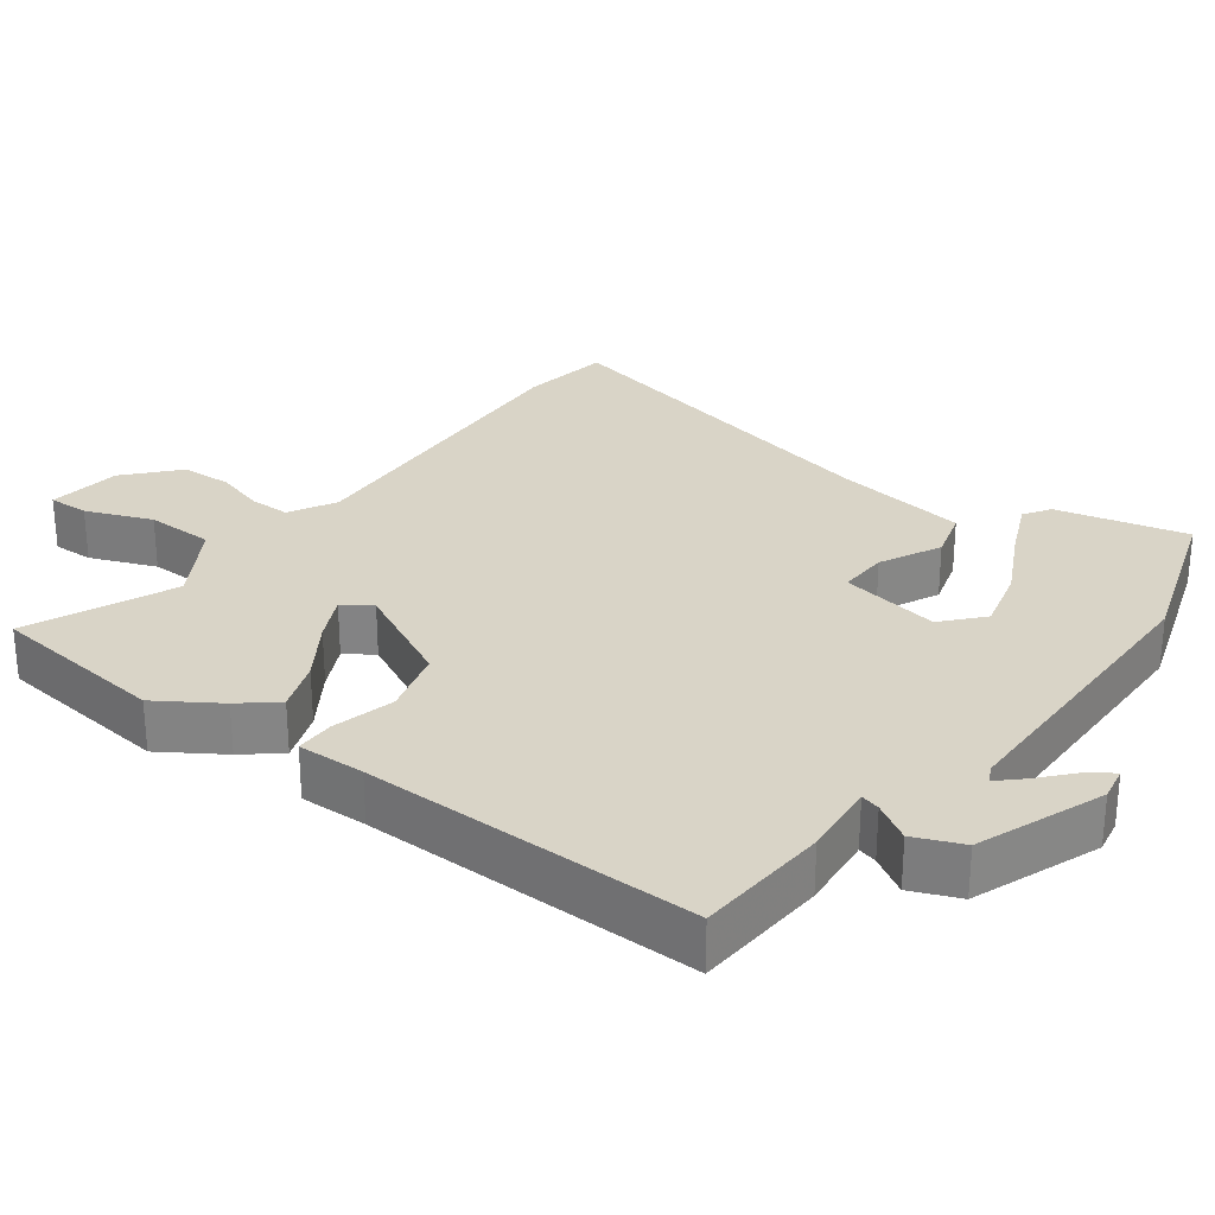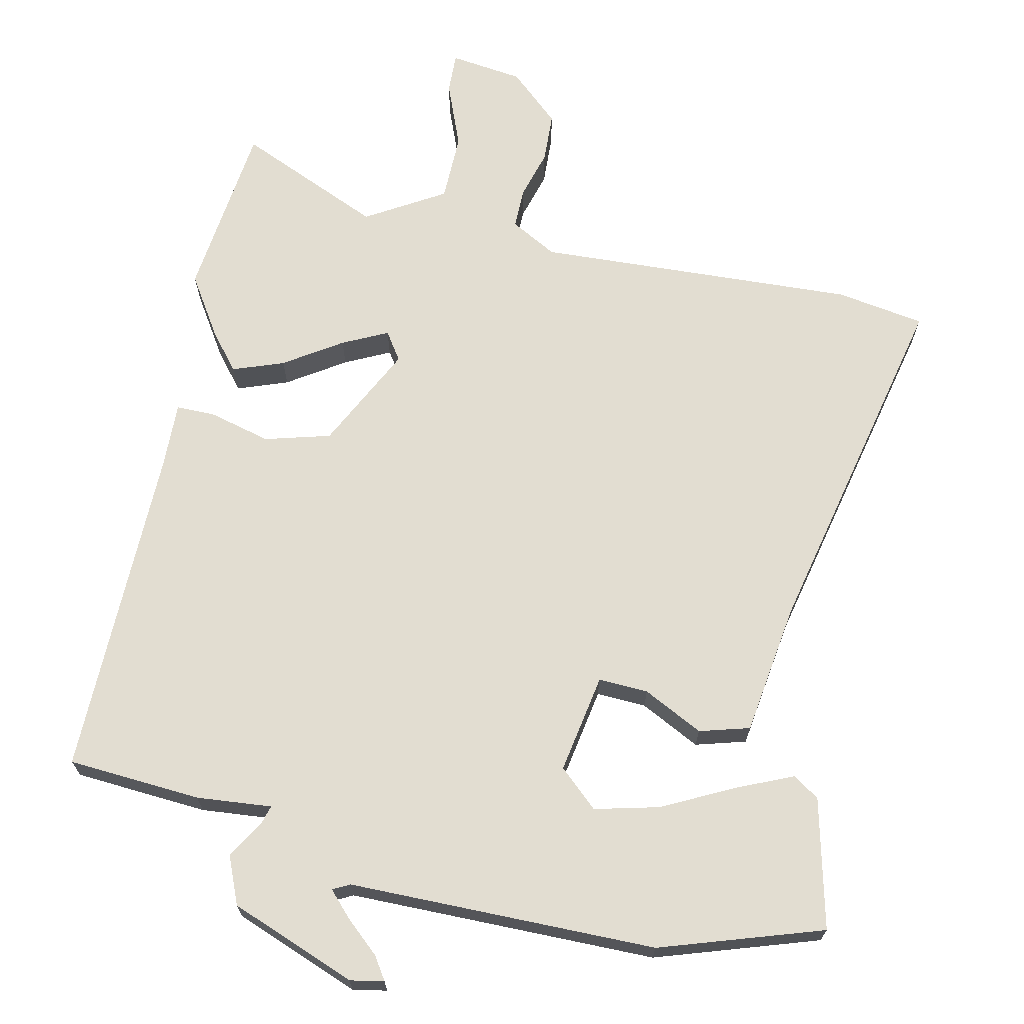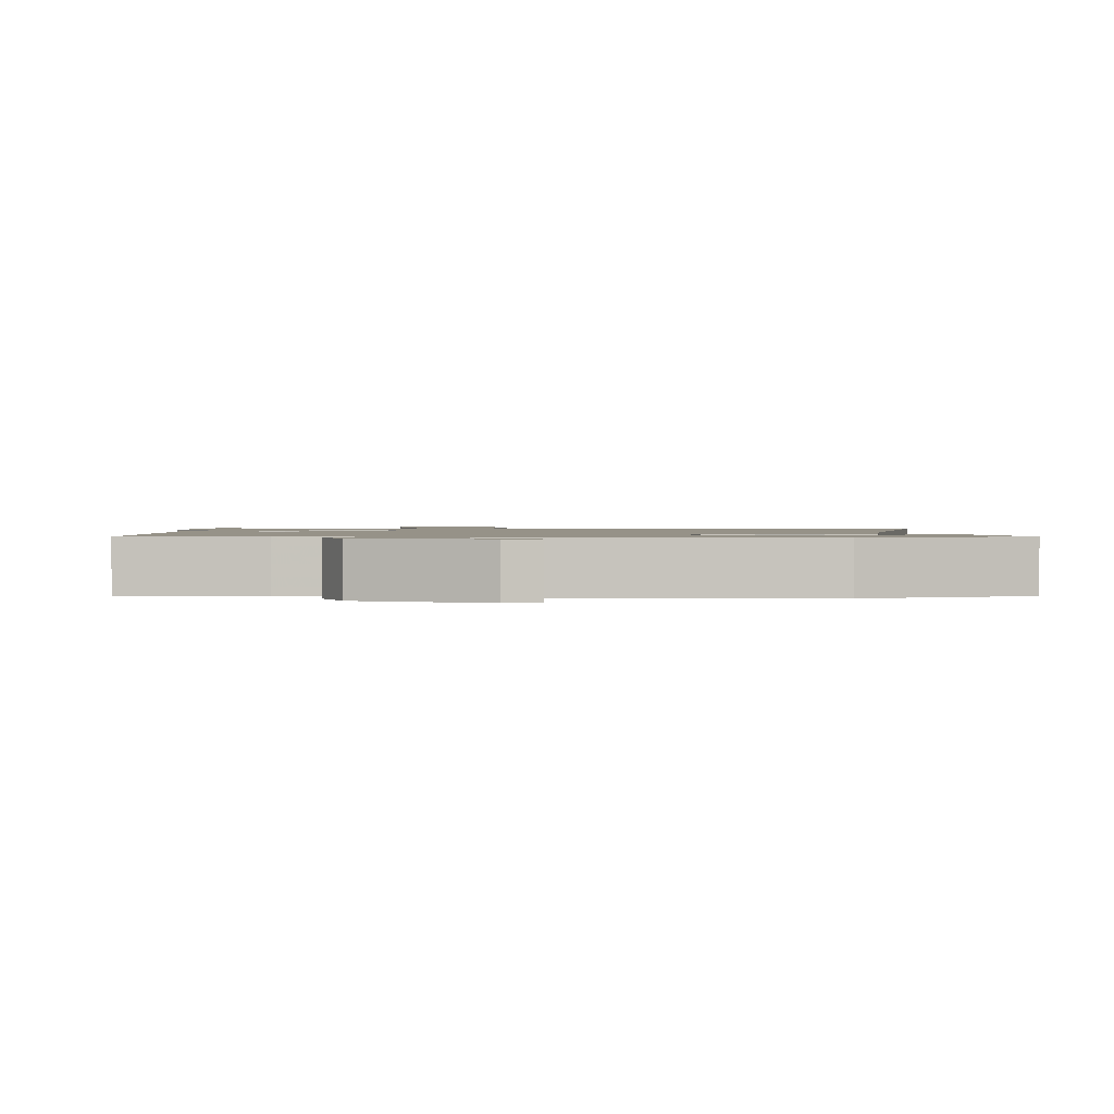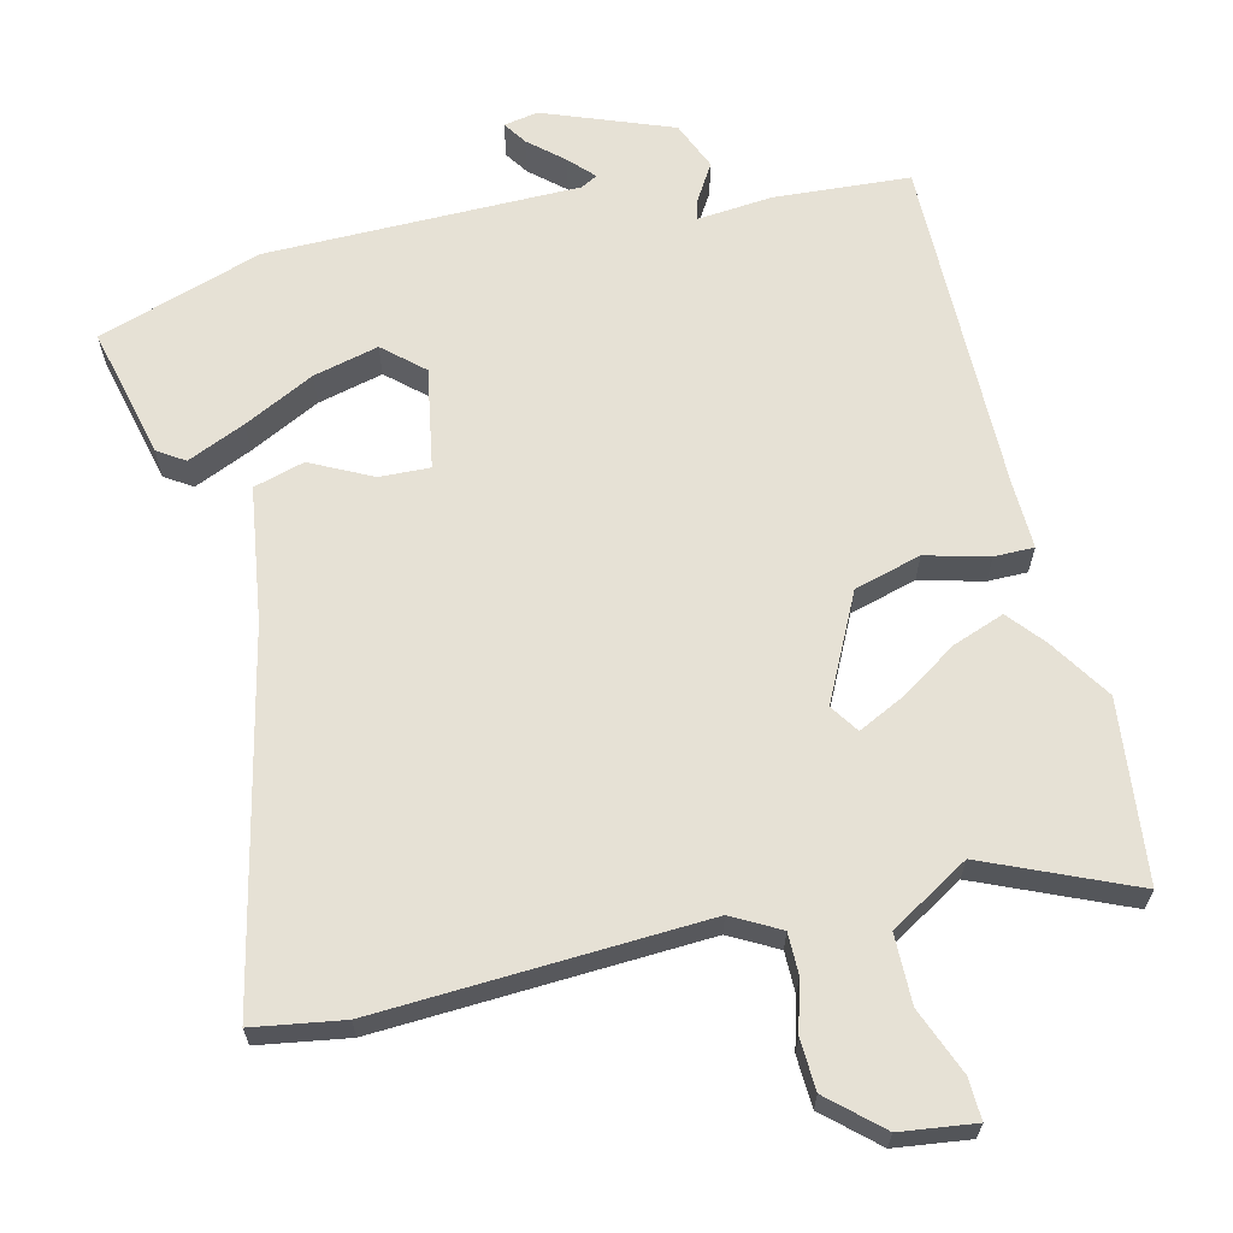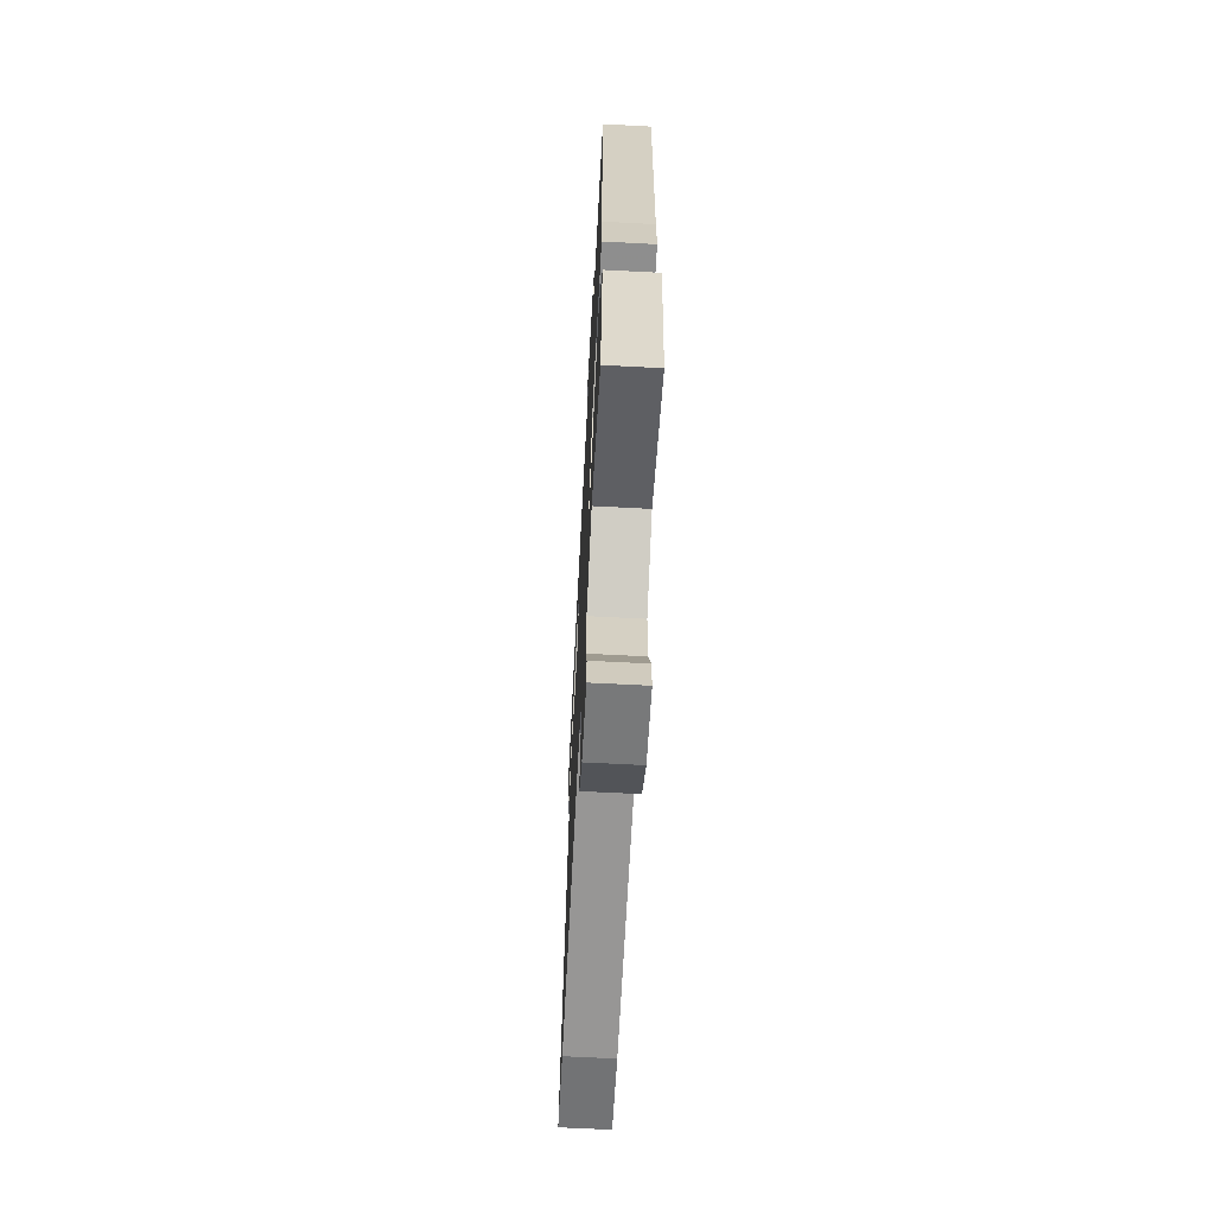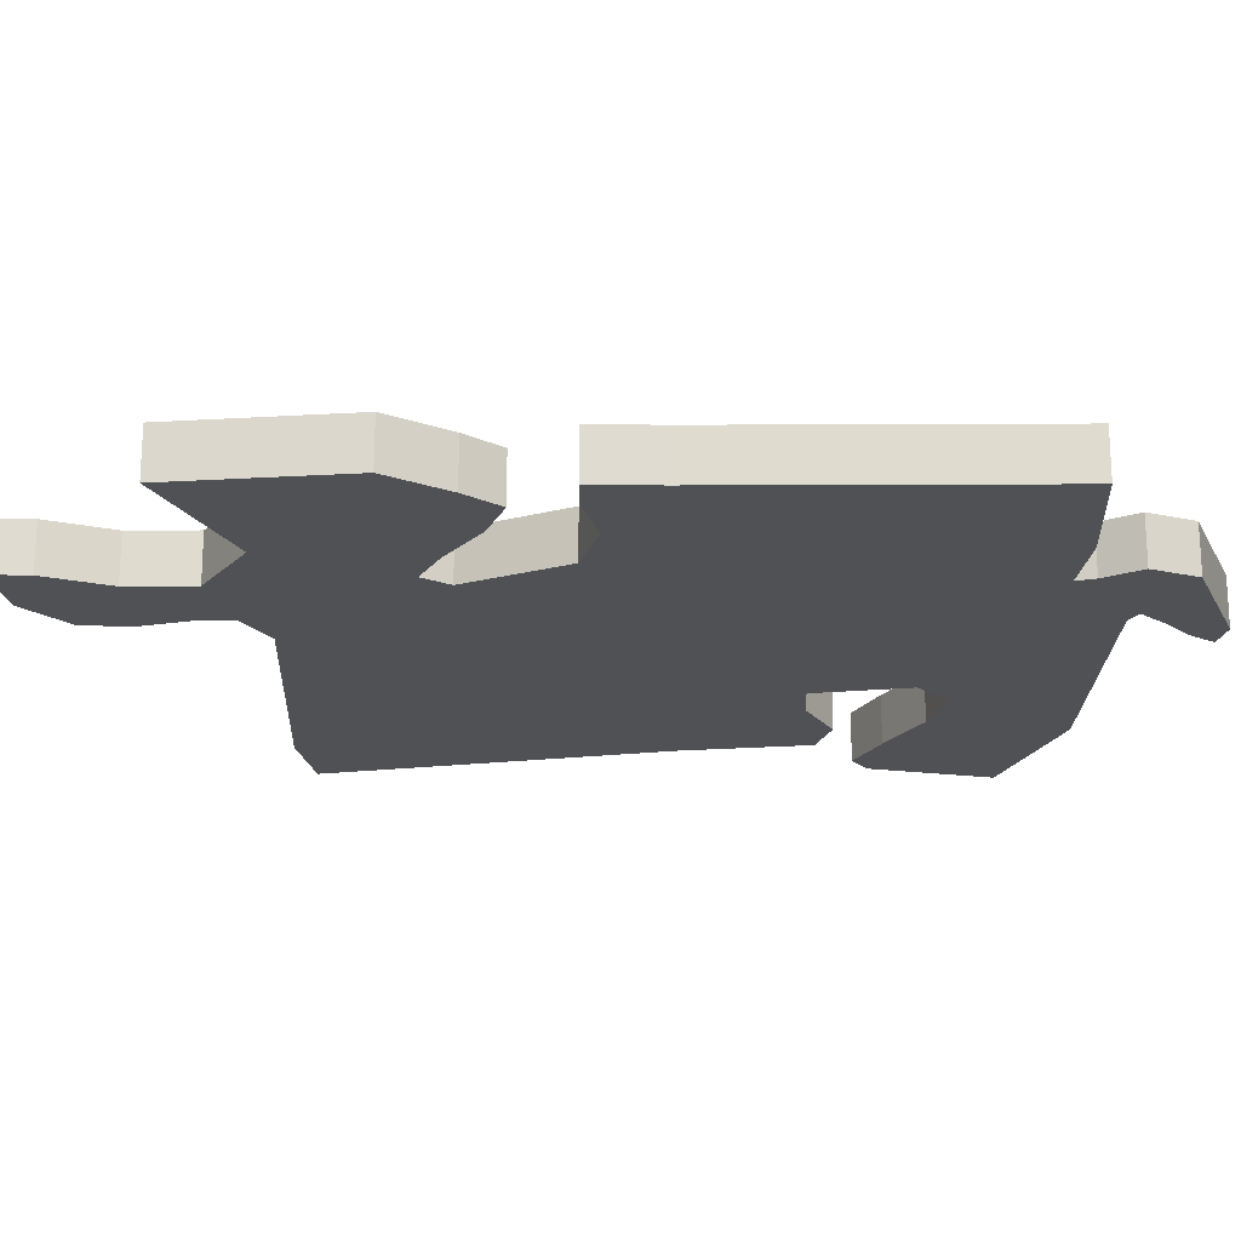
<metadata>
{"format":"obj","ext":"obj","renderer":"f3d","projection":"perspective","resolution":1024,"background":"white","views":[{"elev":28.5,"azim":-54.3,"up":"+Y"},{"elev":68.4,"azim":11.3,"up":"+Y"},{"elev":1.2,"azim":-1.5,"up":"+Y"},{"elev":64.5,"azim":165.5,"up":"+Y"},{"elev":-66.0,"azim":-93.0,"up":"+Z"},{"elev":-19.7,"azim":-91.1,"up":"+Y"}]}
</metadata>
<code>
v 0.587 0.07 -0.485
v 0.463 0.07 -0.507
v 0.011 0.07 -0.492
v -0.054 0.07 -0.529
v -0.053 0.07 -0.586
v -0.032 0.07 -0.655
v -0.034 0.07 -0.726
v -0.104 0.07 -0.791
v -0.207 0.07 -0.806
v -0.206 0.07 -0.749
v -0.171 0.07 -0.656
v -0.174 0.07 -0.56
v -0.285 0.07 -0.496
v -0.488 0.07 -0.588
v -0.521 0.07 -0.338
v -0.467 0.07 -0.251
v -0.426 0.07 -0.2
v -0.354 0.07 -0.225
v -0.273 0.07 -0.276
v -0.209 0.07 -0.306
v -0.183 0.07 -0.266
v -0.258 0.07 -0.121
v -0.351 0.07 -0.097
v -0.438 0.07 -0.121
v -0.493 0.07 -0.122
v -0.492 0.07 -0.027
v -0.505 0.07 0.445
v -0.317 0.07 0.461
v -0.211 0.07 0.453
v -0.219 0.07 0.48
v -0.252 0.07 0.532
v -0.225 0.07 0.6
v -0.048 0.07 0.671
v 0 0.07 0.663
v -0.021 0.07 0.63
v -0.068 0.07 0.587
v -0.1 0.07 0.552
v -0.076 0.07 0.54
v 0.358 0.07 0.544
v 0.587 0.07 0.473
v 0.546 0.07 0.289
v 0.509 0.07 0.264
v 0.428 0.07 0.298
v 0.329 0.07 0.346
v 0.238 0.07 0.367
v 0.184 0.07 0.317
v 0.211 0.07 0.177
v 0.281 0.07 0.181
v 0.365 0.07 0.225
v 0.436 0.07 0.206
v 0.466 0.07 0.019
v 0.587 0 -0.485
v 0.463 0 -0.507
v 0.011 0 -0.492
v -0.054 0 -0.529
v -0.053 0 -0.586
v -0.032 0 -0.655
v -0.034 0 -0.726
v -0.104 0 -0.791
v -0.207 0 -0.806
v -0.206 0 -0.749
v -0.171 0 -0.656
v -0.174 0 -0.56
v -0.285 0 -0.496
v -0.488 0 -0.588
v -0.521 0 -0.338
v -0.467 0 -0.251
v -0.426 0 -0.2
v -0.354 0 -0.225
v -0.273 0 -0.276
v -0.209 0 -0.306
v -0.183 0 -0.266
v -0.258 0 -0.121
v -0.351 0 -0.097
v -0.438 0 -0.121
v -0.493 0 -0.122
v -0.492 0 -0.027
v -0.505 0 0.445
v -0.317 0 0.461
v -0.211 0 0.453
v -0.219 0 0.48
v -0.252 0 0.532
v -0.225 0 0.6
v -0.048 0 0.671
v 0 0 0.663
v -0.021 0 0.63
v -0.068 0 0.587
v -0.1 0 0.552
v -0.076 0 0.54
v 0.358 0 0.544
v 0.587 0 0.473
v 0.546 0 0.289
v 0.509 0 0.264
v 0.428 0 0.298
v 0.329 0 0.346
v 0.238 0 0.367
v 0.184 0 0.317
v 0.211 0 0.177
v 0.281 0 0.181
v 0.365 0 0.225
v 0.436 0 0.206
v 0.466 0 0.019
f 48 49 50 51
f 47 48 51 1
f 41 42 43 44
f 39 40 41 44
f 38 39 44 45
f 37 38 45 46
f 33 34 35 36
f 33 36 37
f 30 31 32 33
f 29 30 33 37
f 26 27 28 29
f 23 24 25 26
f 22 23 26 29
f 21 22 29 37
f 16 17 18 19
f 16 19 20
f 13 14 15 16
f 12 13 16 20
f 8 9 10 11
f 8 11 12
f 5 6 7 8
f 4 5 8 12
f 3 4 12 20
f 47 1 2 3
f 21 37 46 47
f 3 20 21 47
f 102 101 100 99
f 52 102 99 98
f 95 94 93 92
f 95 92 91 90
f 96 95 90 89
f 97 96 89 88
f 87 86 85 84
f 88 87 84
f 84 83 82 81
f 88 84 81 80
f 80 79 78 77
f 77 76 75 74
f 80 77 74 73
f 88 80 73 72
f 70 69 68 67
f 71 70 67
f 67 66 65 64
f 71 67 64 63
f 62 61 60 59
f 63 62 59
f 59 58 57 56
f 63 59 56 55
f 71 63 55 54
f 54 53 52 98
f 98 97 88 72
f 98 72 71 54
f 1 52 53 2
f 2 53 54 3
f 3 54 55 4
f 4 55 56 5
f 5 56 57 6
f 6 57 58 7
f 7 58 59 8
f 8 59 60 9
f 9 60 61 10
f 10 61 62 11
f 11 62 63 12
f 12 63 64 13
f 13 64 65 14
f 14 65 66 15
f 15 66 67 16
f 16 67 68 17
f 17 68 69 18
f 18 69 70 19
f 19 70 71 20
f 20 71 72 21
f 21 72 73 22
f 22 73 74 23
f 23 74 75 24
f 24 75 76 25
f 25 76 77 26
f 26 77 78 27
f 27 78 79 28
f 28 79 80 29
f 29 80 81 30
f 30 81 82 31
f 31 82 83 32
f 32 83 84 33
f 33 84 85 34
f 34 85 86 35
f 35 86 87 36
f 36 87 88 37
f 37 88 89 38
f 38 89 90 39
f 39 90 91 40
f 40 91 92 41
f 41 92 93 42
f 42 93 94 43
f 43 94 95 44
f 44 95 96 45
f 45 96 97 46
f 46 97 98 47
f 47 98 99 48
f 48 99 100 49
f 49 100 101 50
f 50 101 102 51
f 51 102 52 1

</code>
